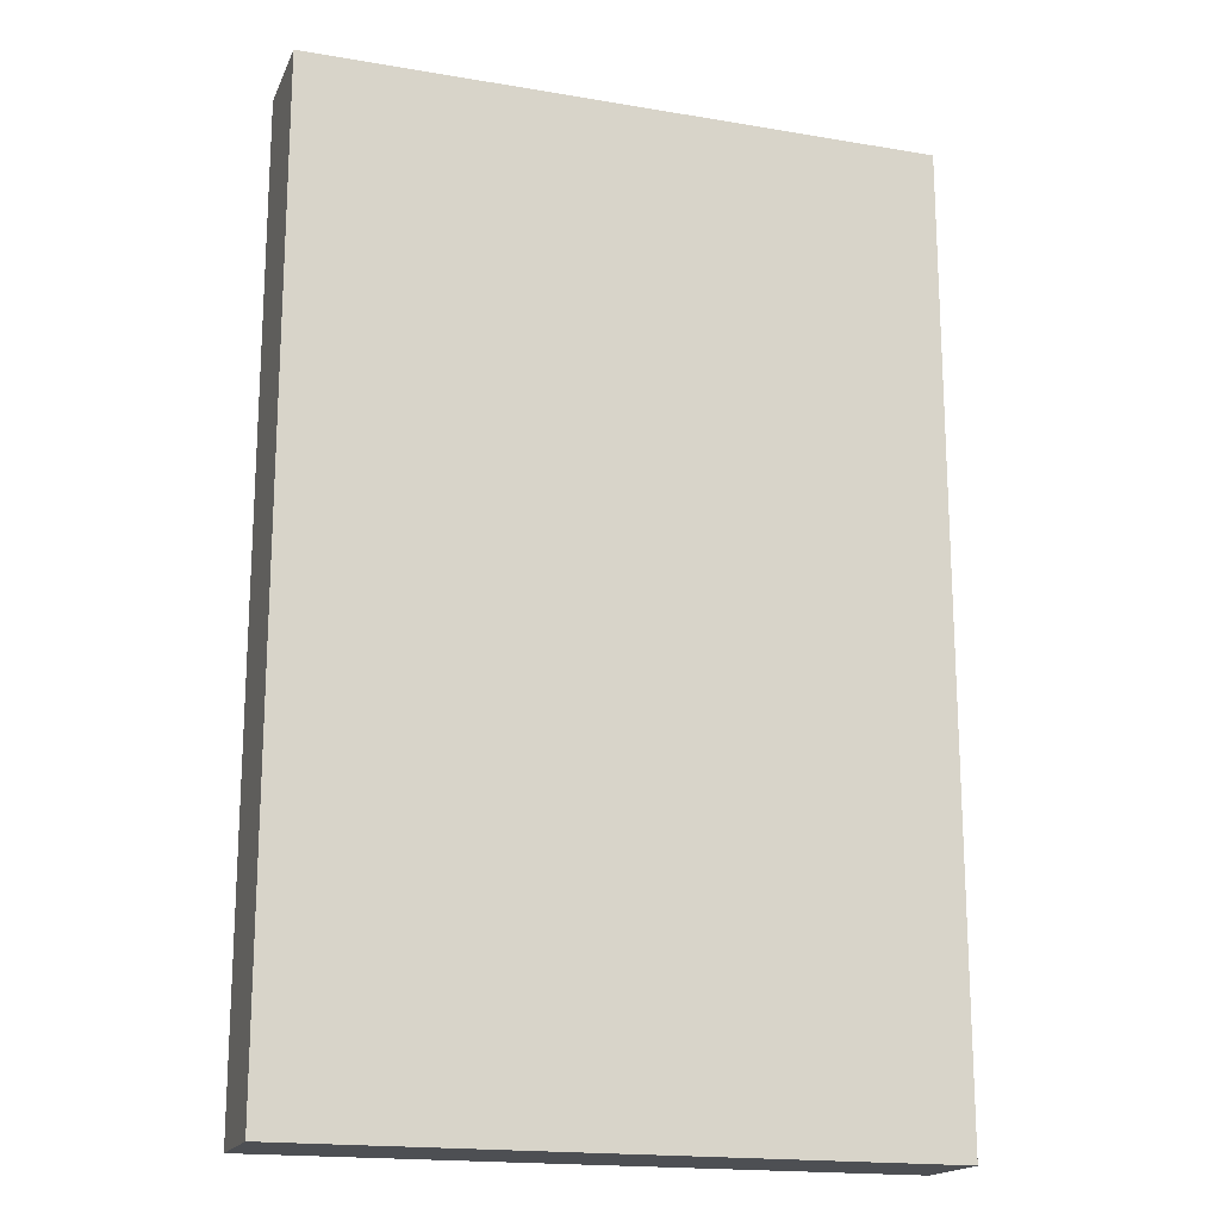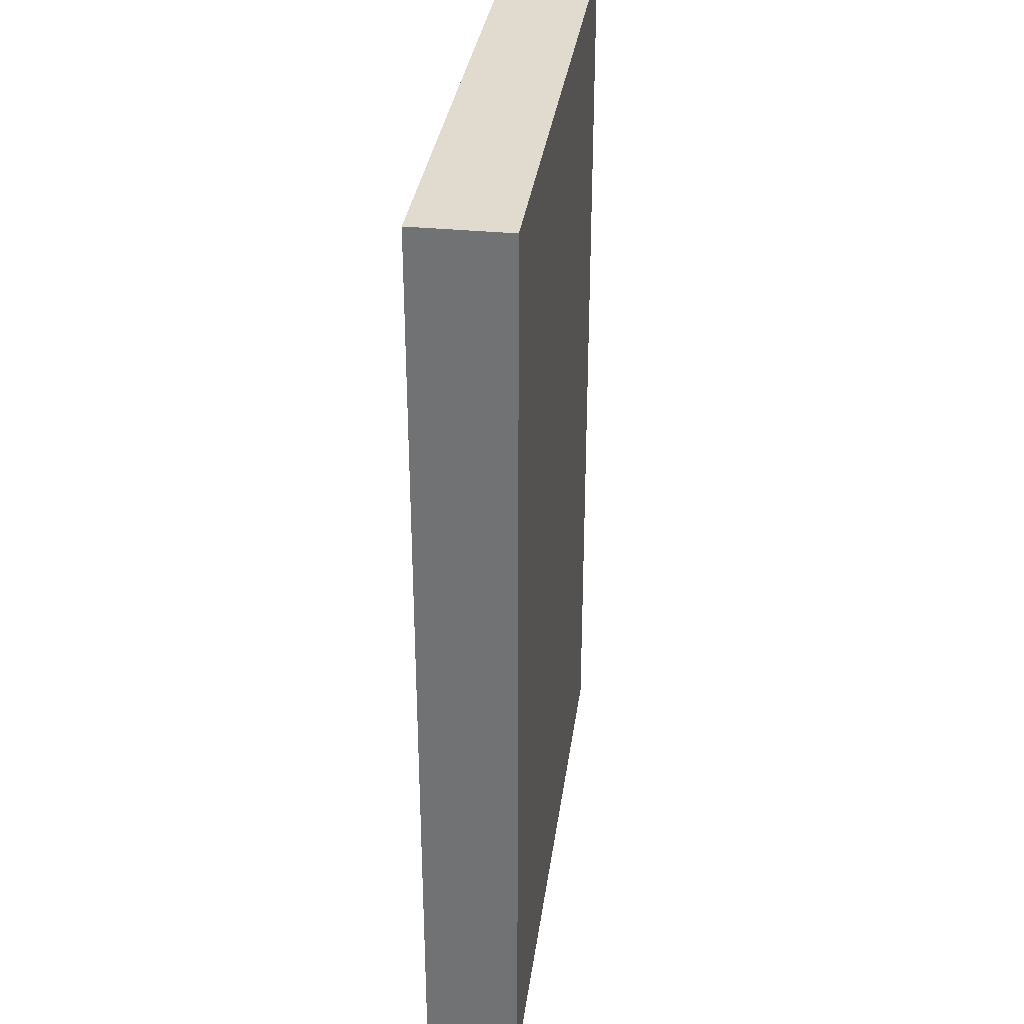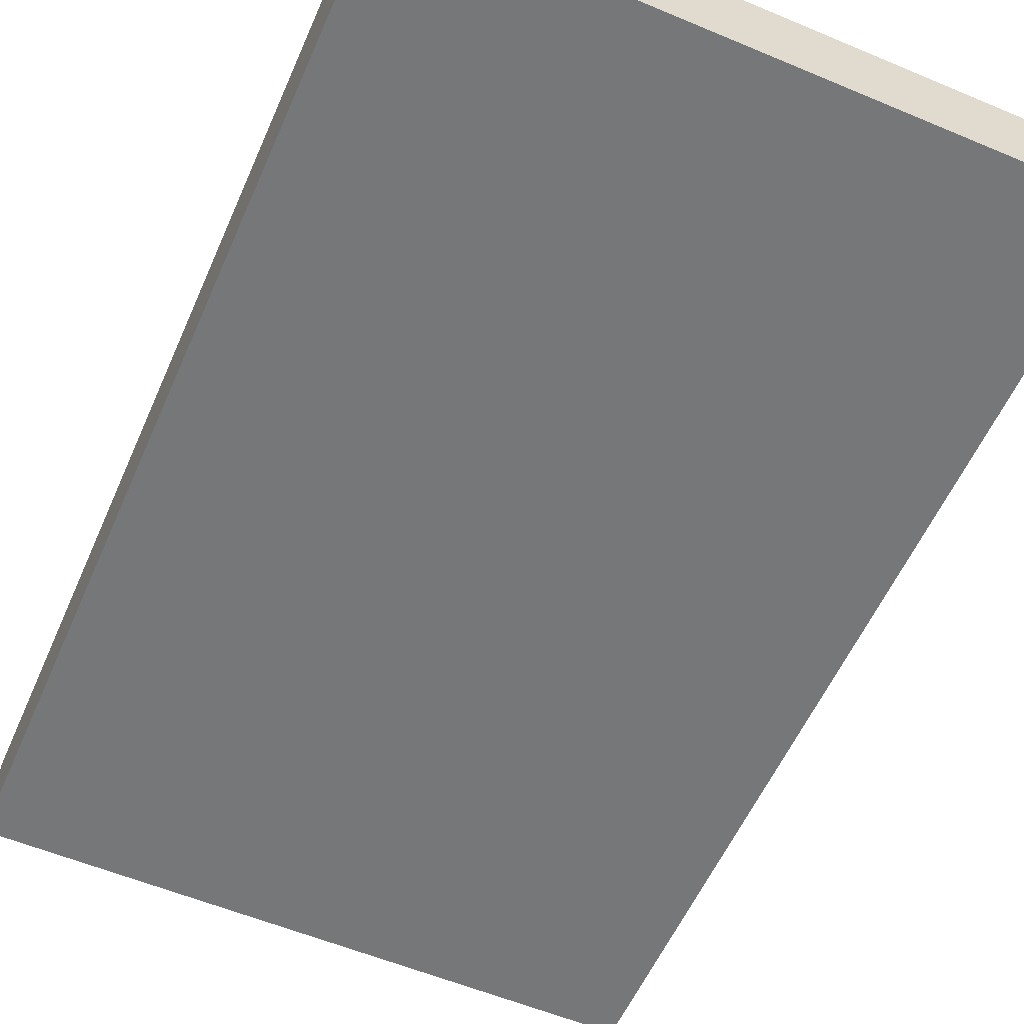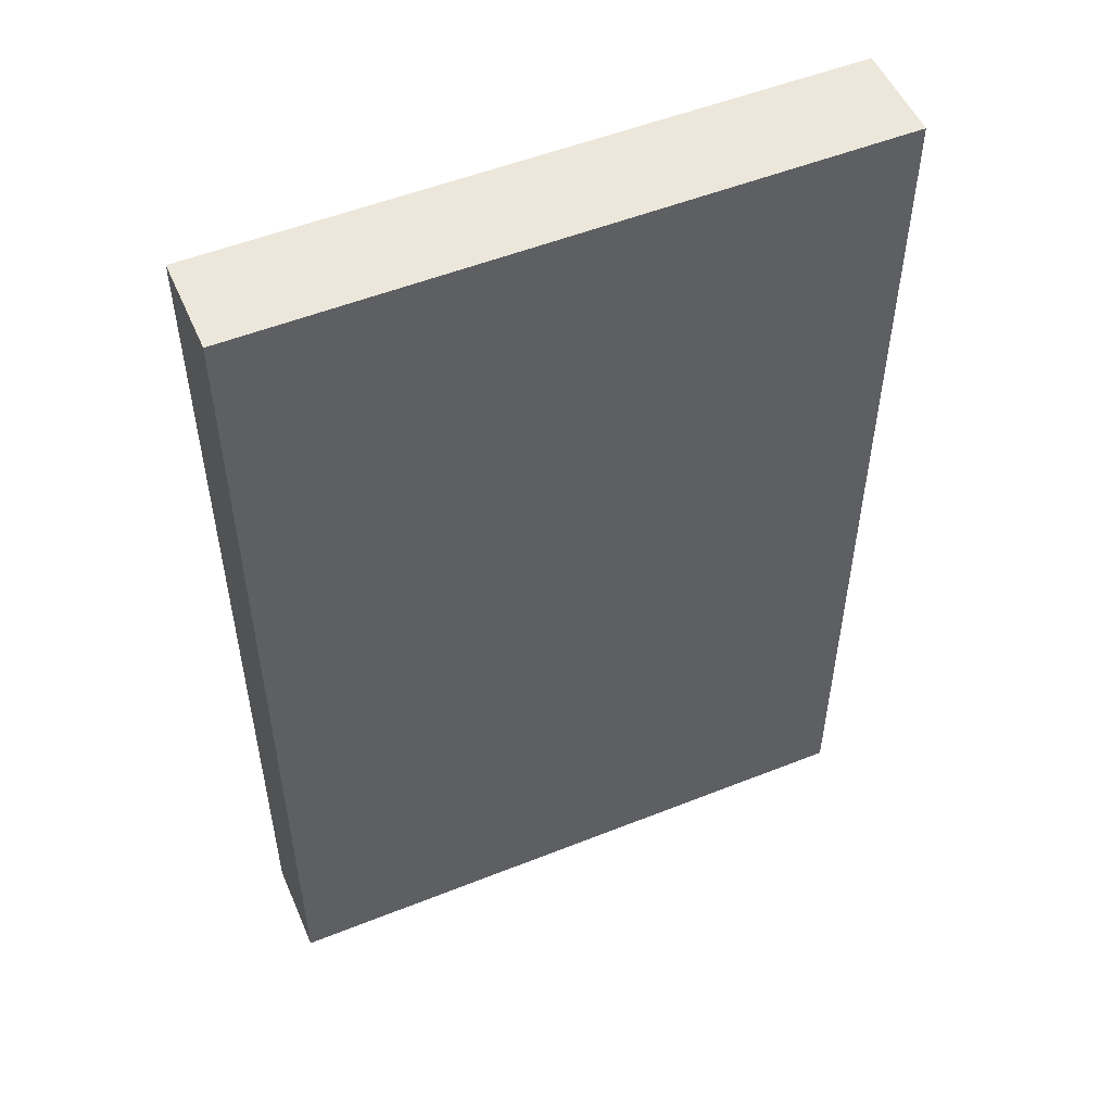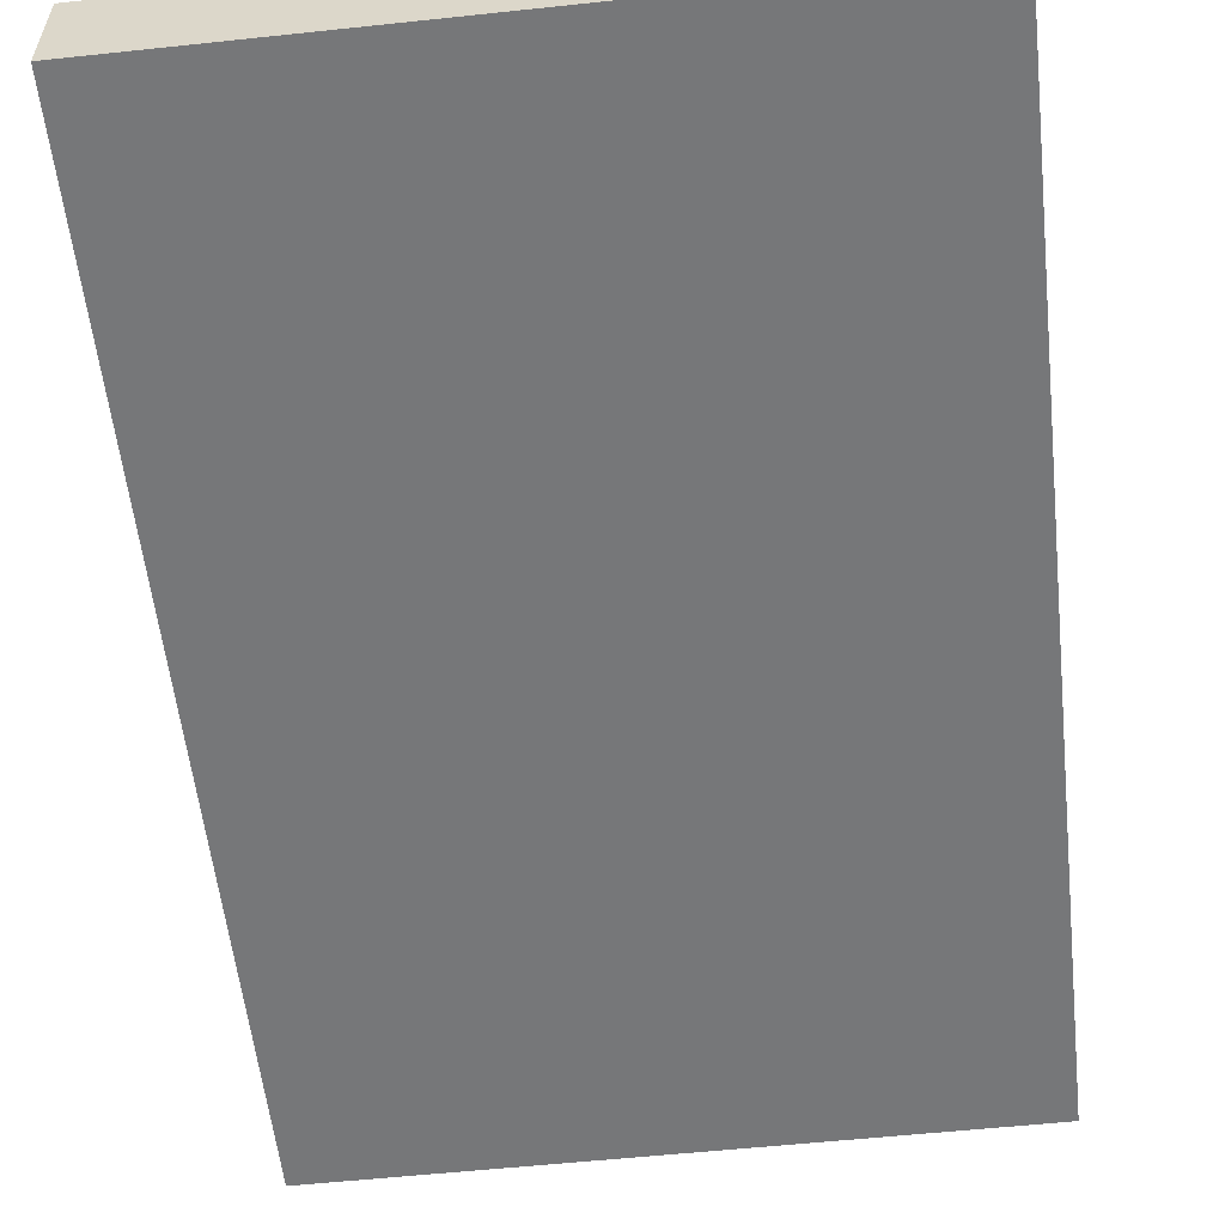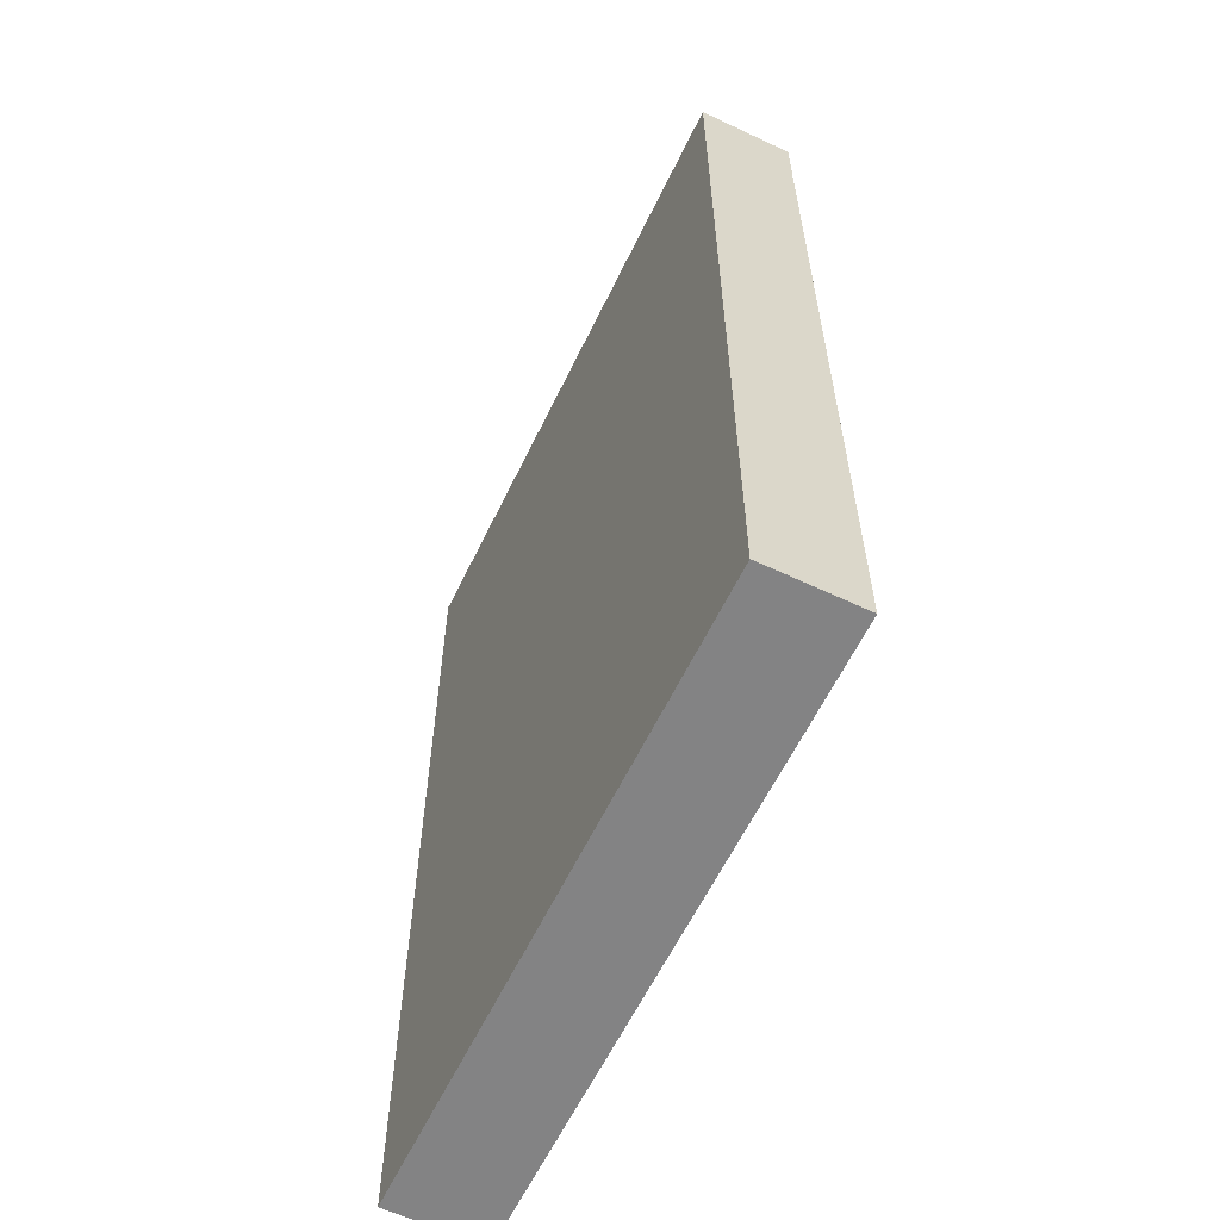
<metadata>
{"format":"obj","ext":"obj","renderer":"f3d","projection":"perspective","resolution":1024,"background":"white","views":[{"elev":-17.9,"azim":-18.3,"up":"+Z"},{"elev":33.5,"azim":-82.3,"up":"+Z"},{"elev":-57.1,"azim":-23.6,"up":"+Y"},{"elev":52.5,"azim":-23.2,"up":"+Z"},{"elev":-57.1,"azim":6.3,"up":"+Y"},{"elev":-61.1,"azim":64.3,"up":"+Z"}]}
</metadata>
<code>
o Book_22_Cube.251
v -0.07014 0 0.1114
v -0.07014 0.02147 0.1114
v -0.07014 0 -0.1031
v -0.07014 0.02147 -0.1031
v 0.07015 0 0.1114
v 0.07015 0.02147 0.1114
v 0.07015 0 -0.1031
v 0.07015 0.02147 -0.1031
f 1 2 4 3
f 7 8 6 5
f 3 4 8 7
f 5 6 2 1
f 3 7 5 1
f 8 4 2 6

</code>
